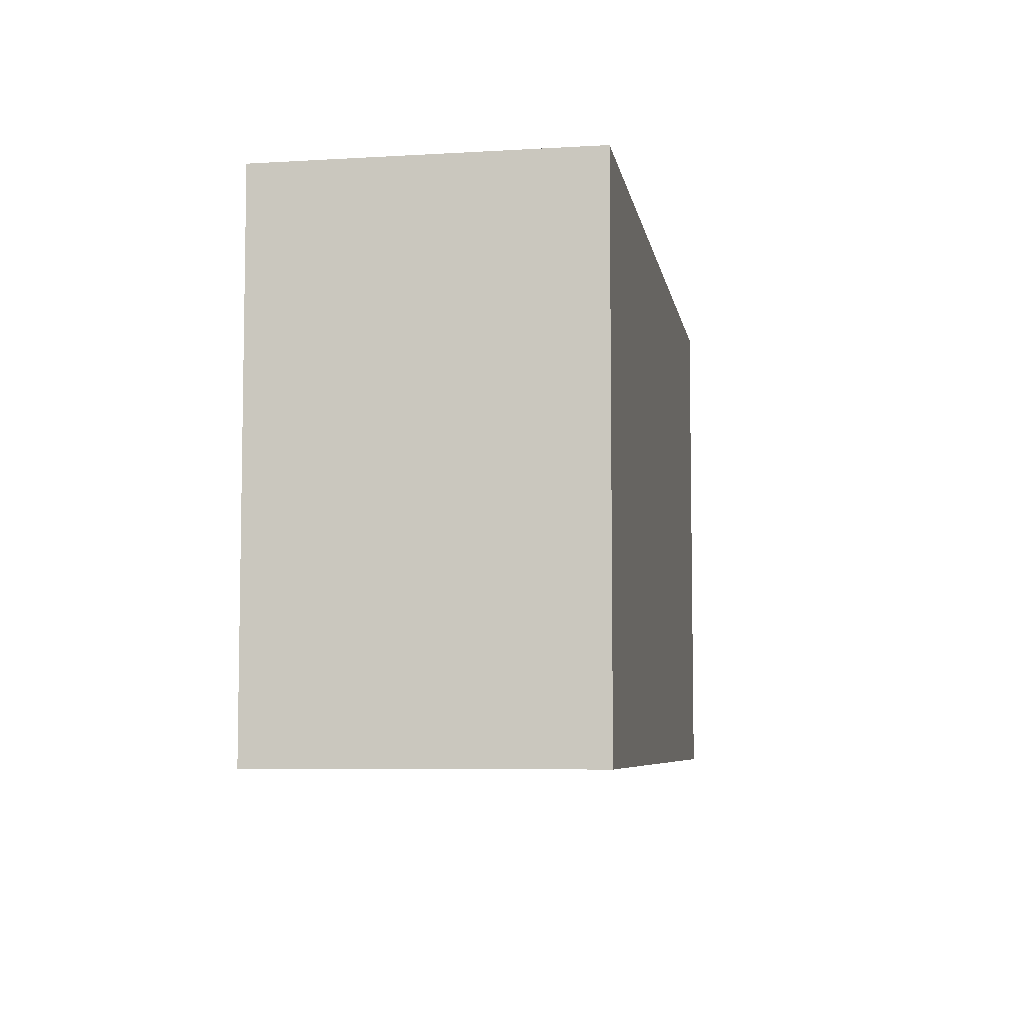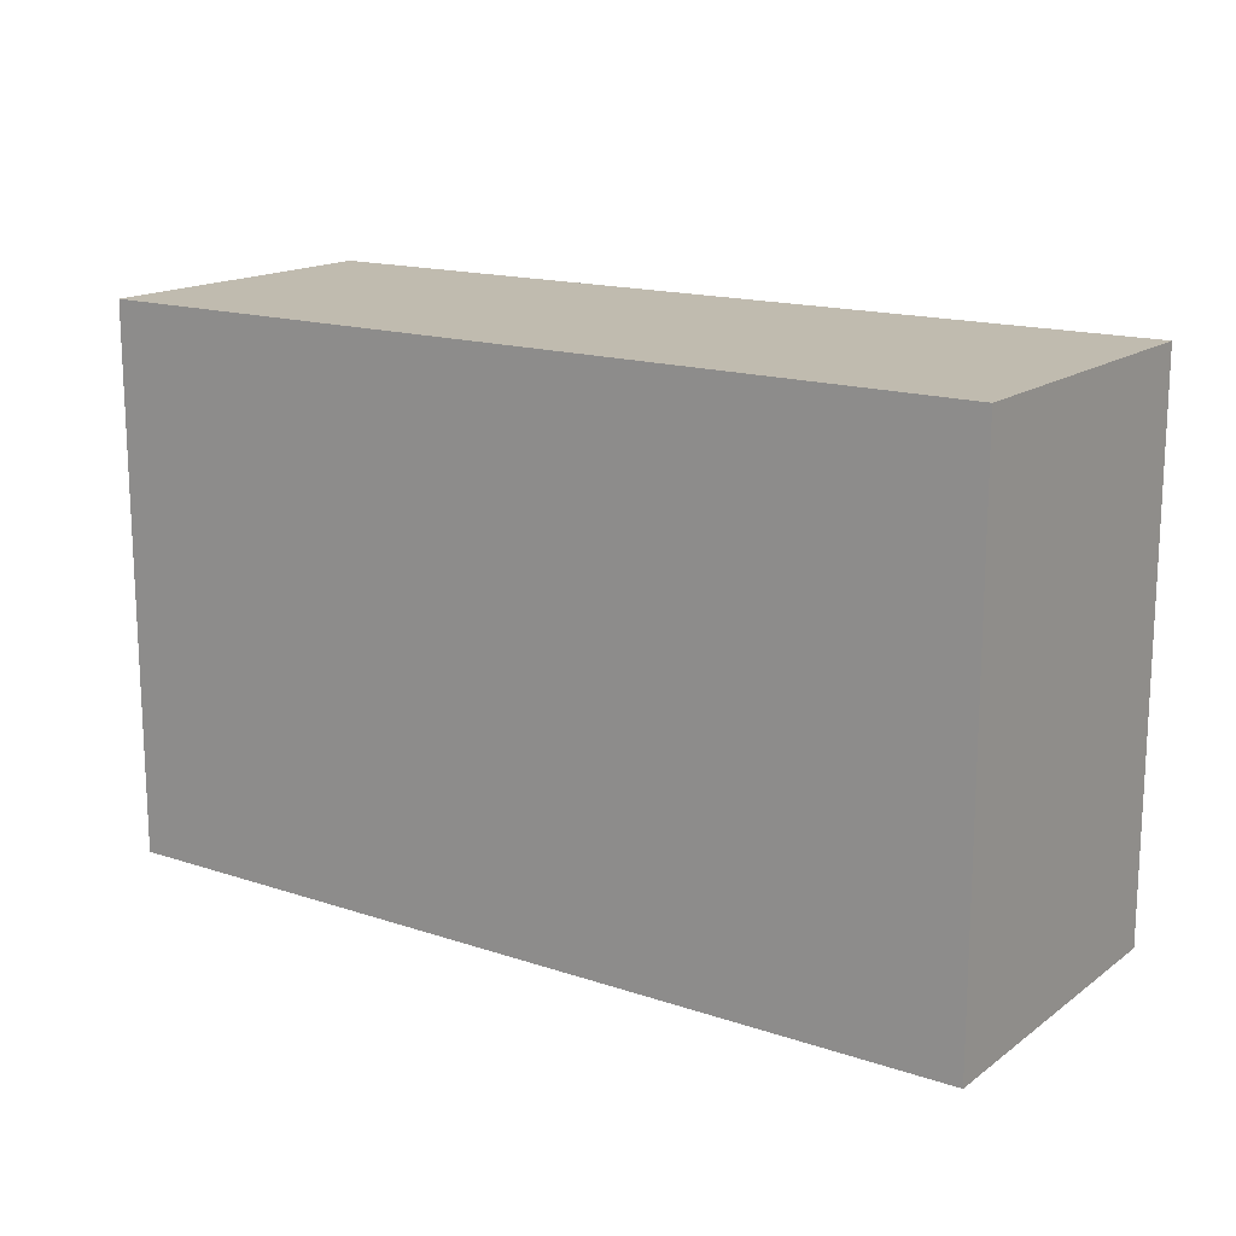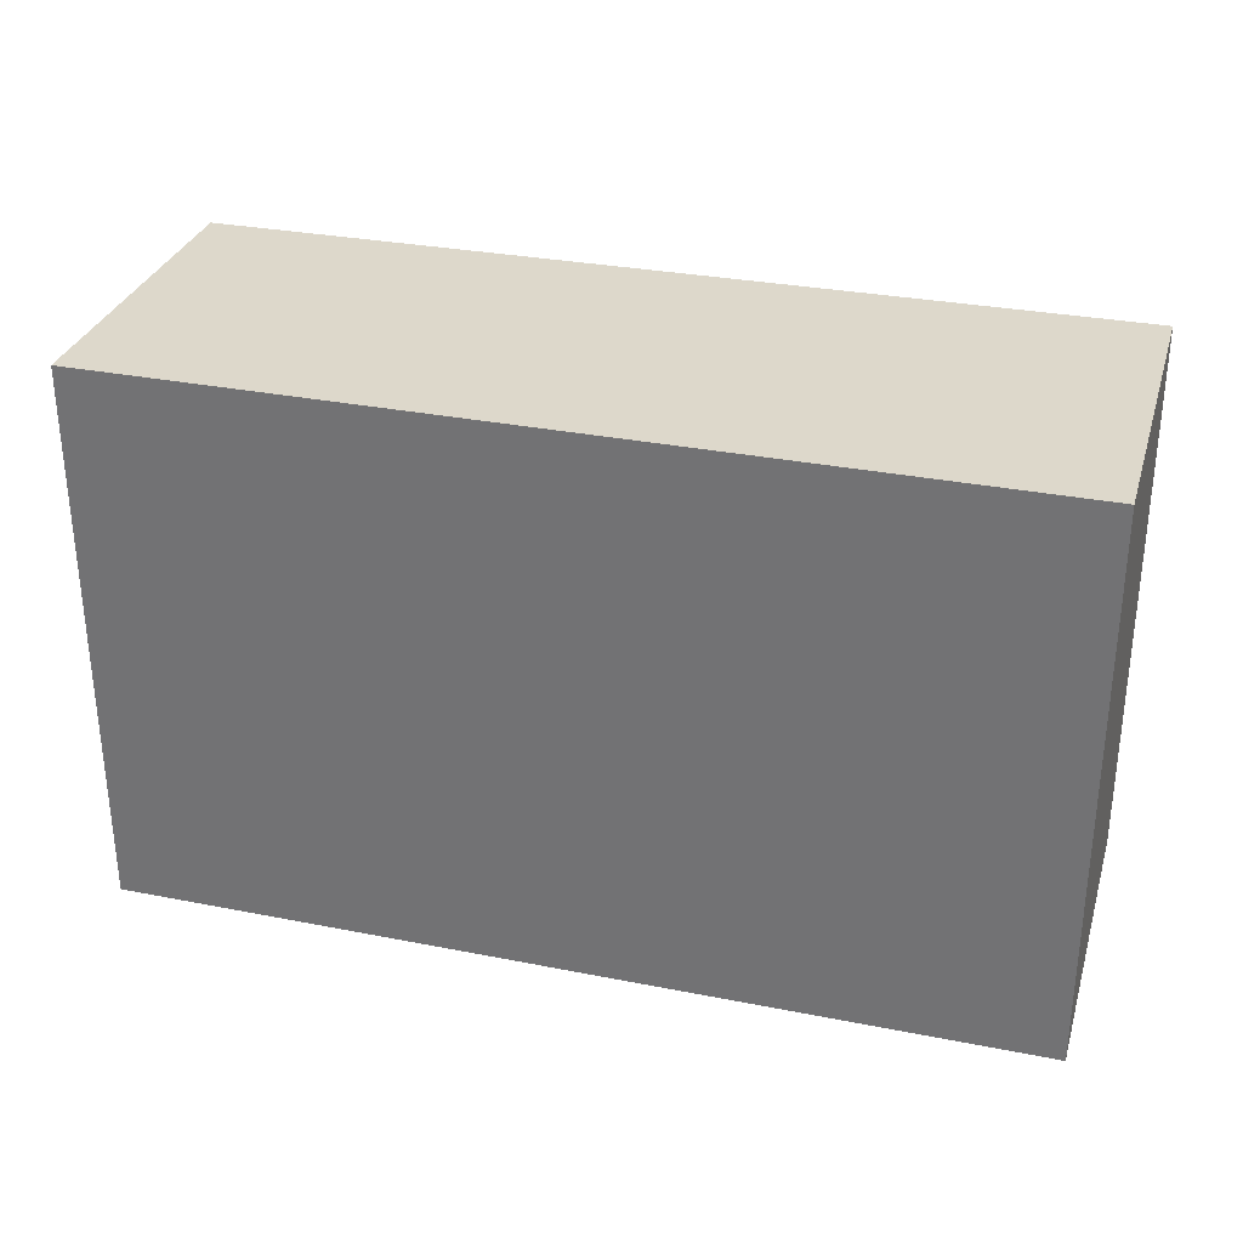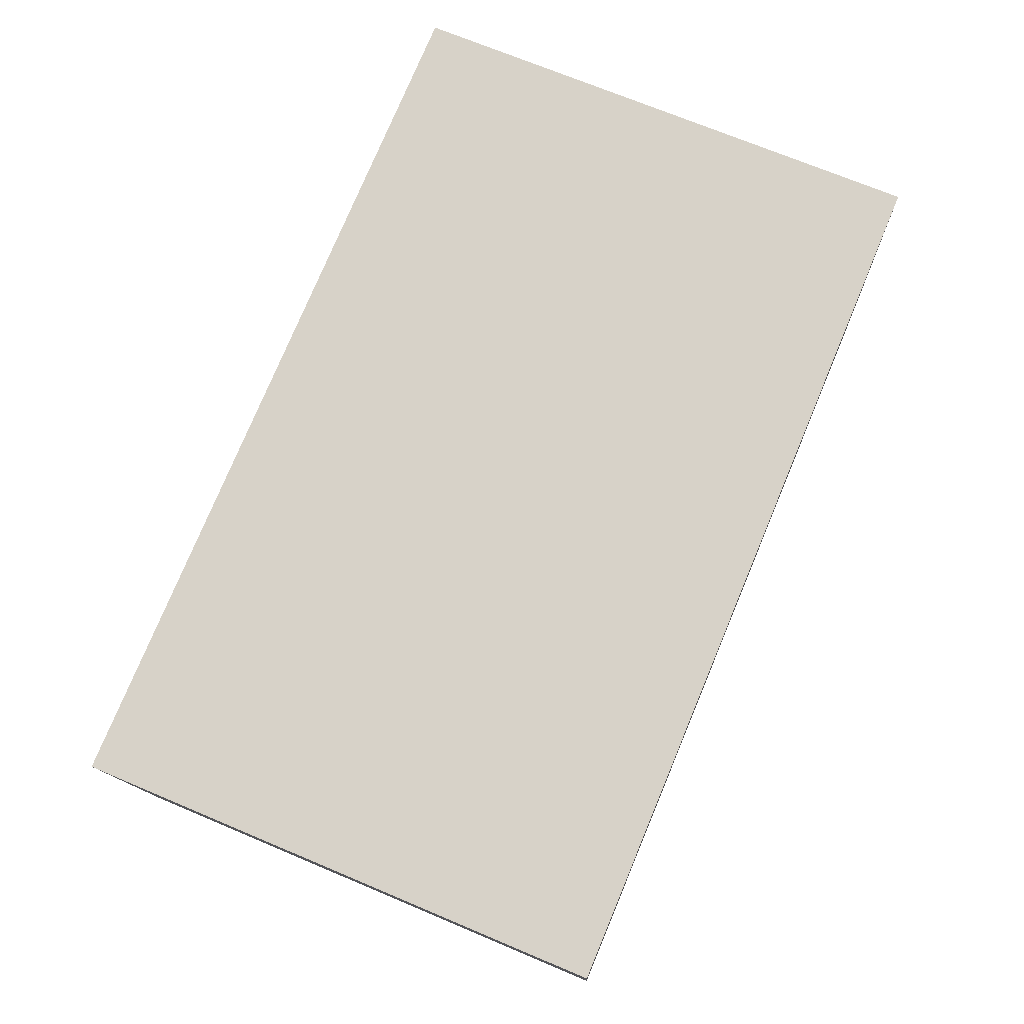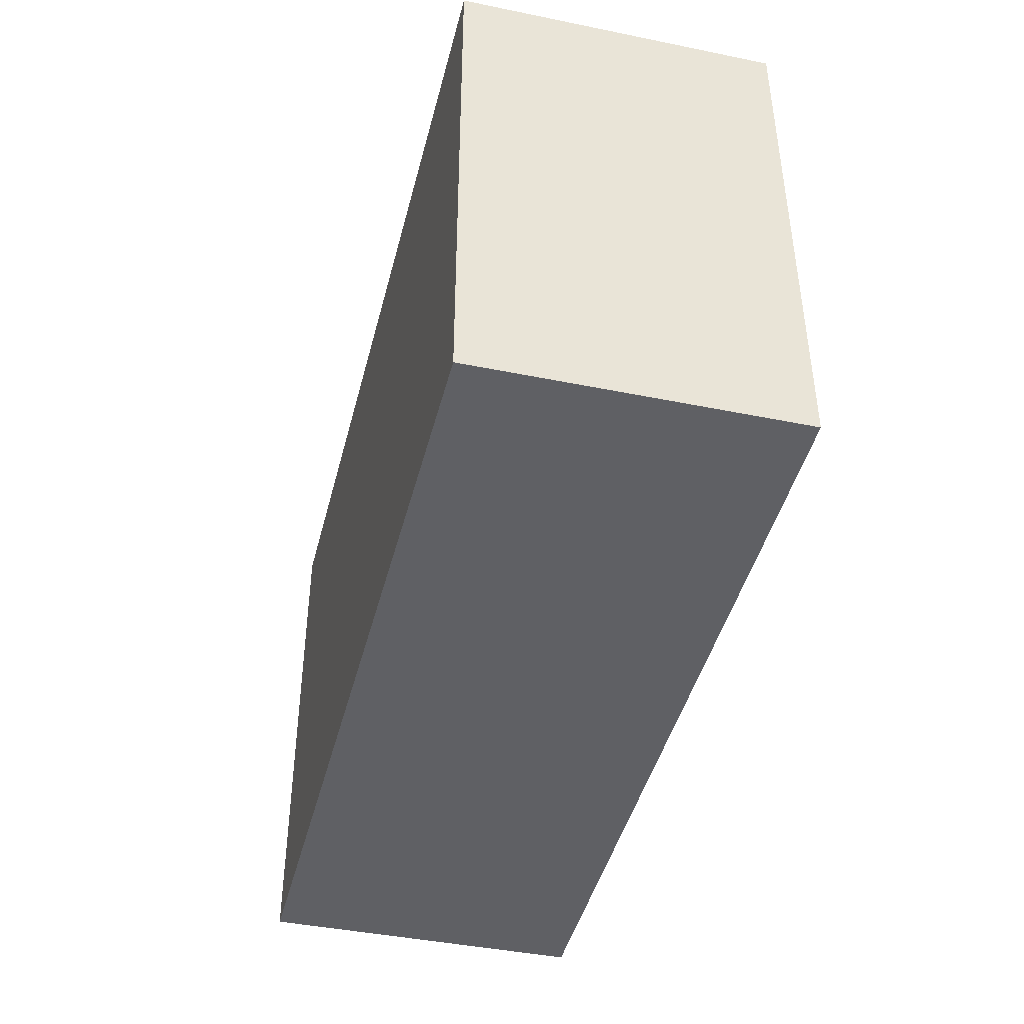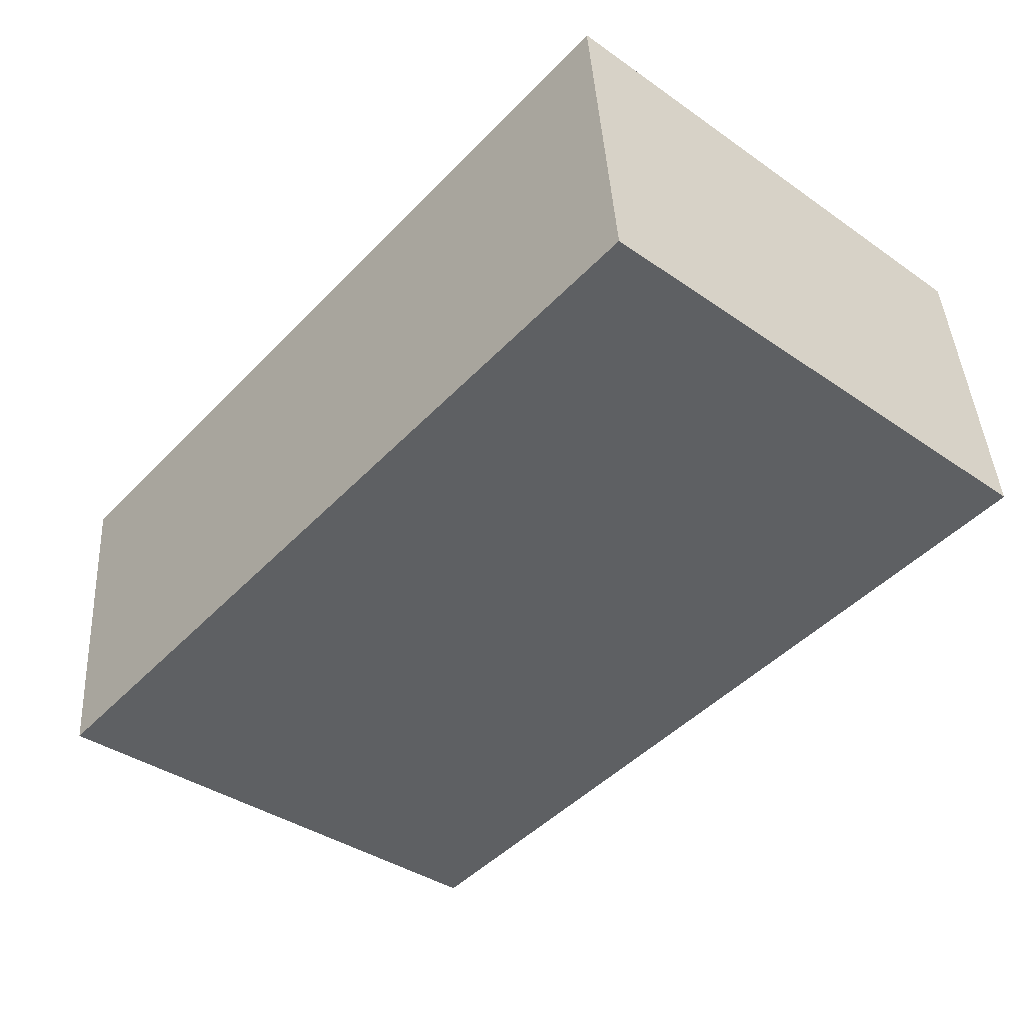
<metadata>
{"format":"obj","ext":"obj","renderer":"f3d","projection":"perspective","resolution":1024,"background":"white","views":[{"elev":-6.4,"azim":105.5,"up":"+Y"},{"elev":15.9,"azim":40.2,"up":"+Y"},{"elev":31.3,"azim":21.2,"up":"+Y"},{"elev":71.1,"azim":112.8,"up":"+Z"},{"elev":-43.4,"azim":-98.1,"up":"+Y"},{"elev":-38.9,"azim":-131.0,"up":"+Z"}]}
</metadata>
<code>
v  0 2.72 1.666e-16
v  4.572 2.72 1.187
v  4.415 2.72 -0.463
v  0.153 2.72 1.607
v  4.572 -7.268e-17 1.187
v  4.415 2.835e-17 -0.463
v  0 0 0
v  0.153 -9.84e-17 1.607
g defaultobject
f 1 2 3
f 2 1 4
f 5 3 2
f 3 5 6
f 6 1 3
f 1 6 7
f 7 4 1
f 4 7 8
f 8 2 4
f 2 8 5
f 8 6 5
f 6 8 7

</code>
